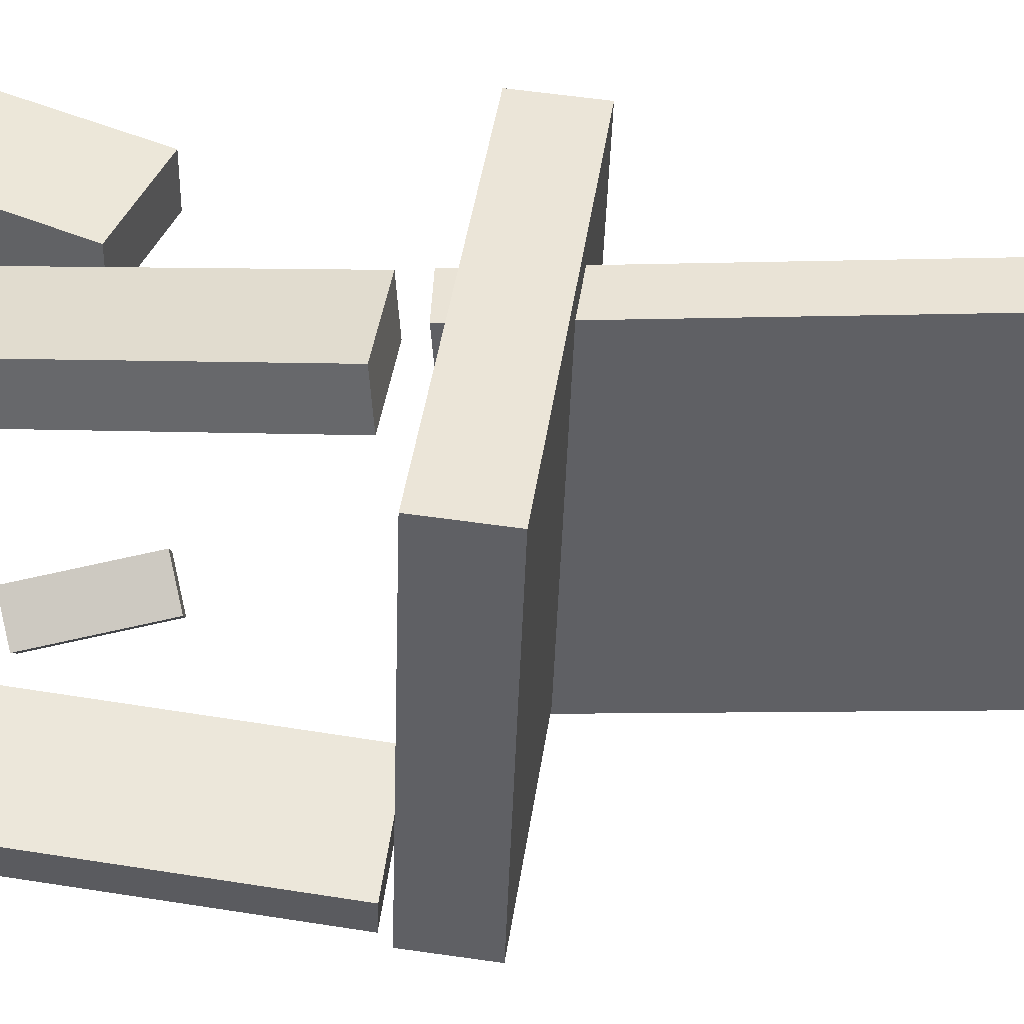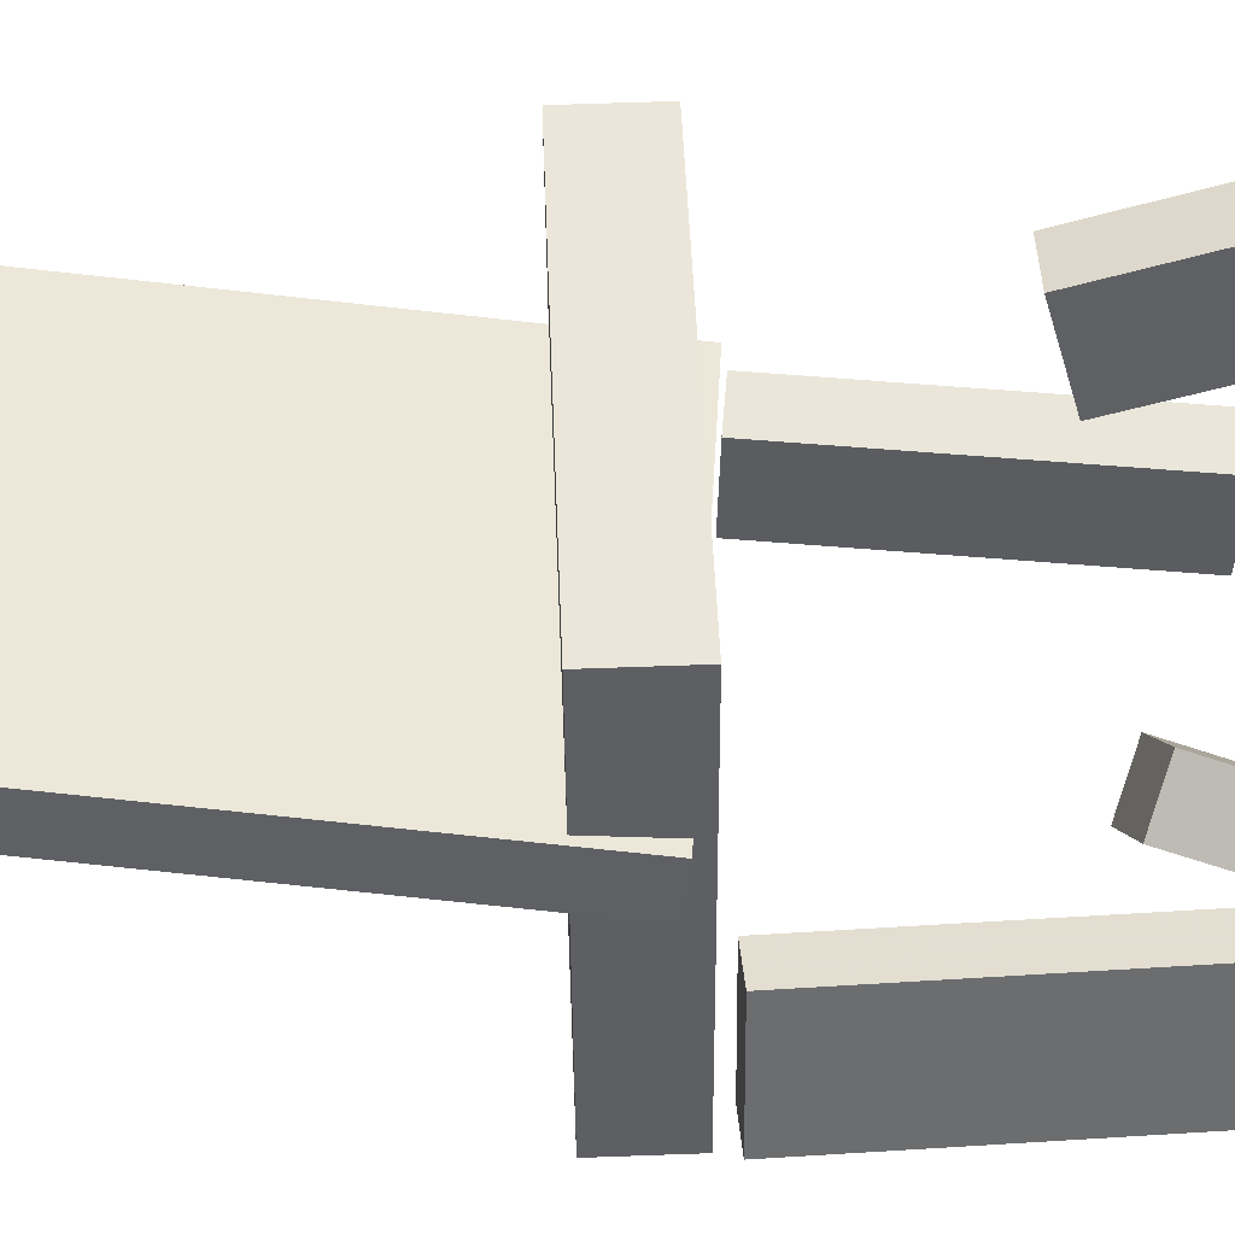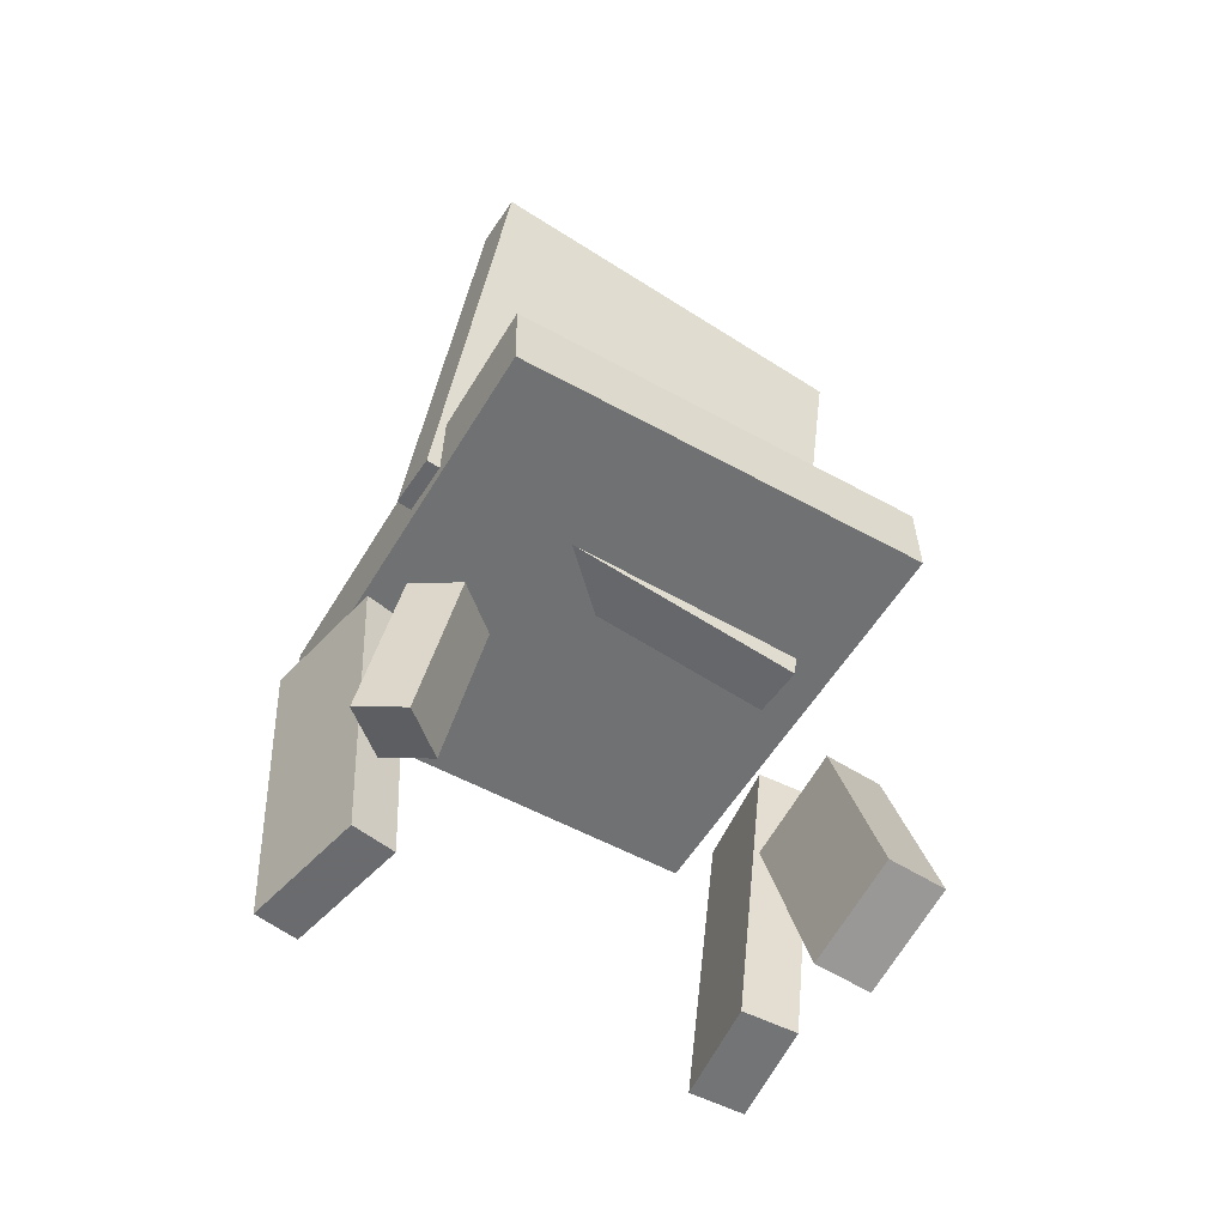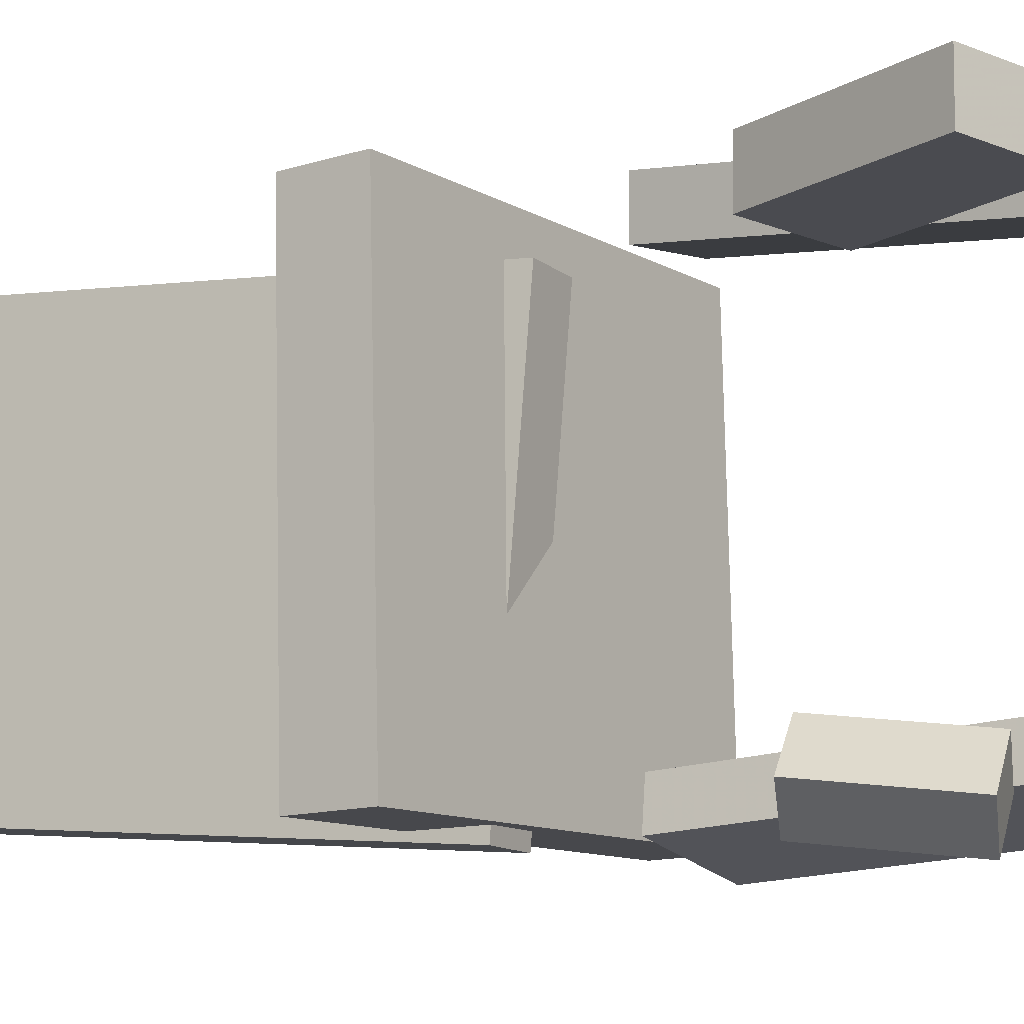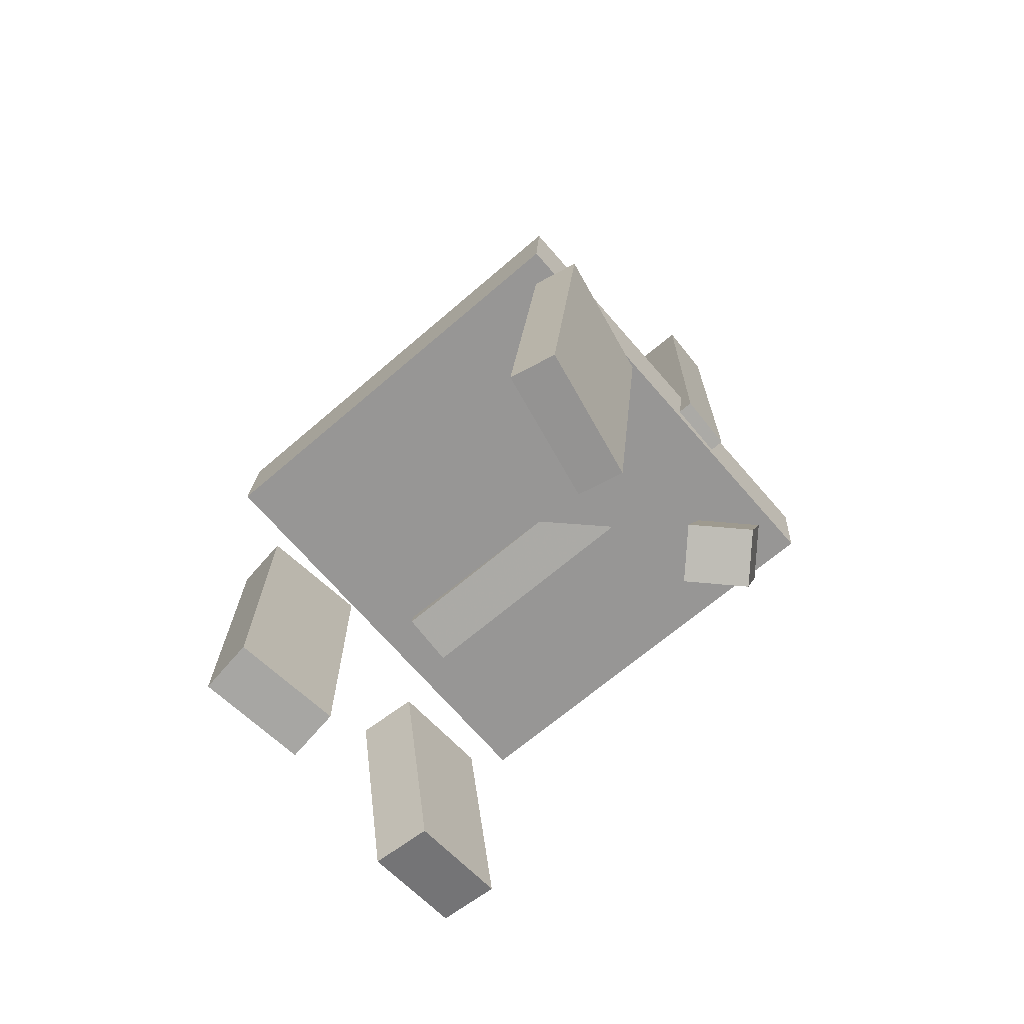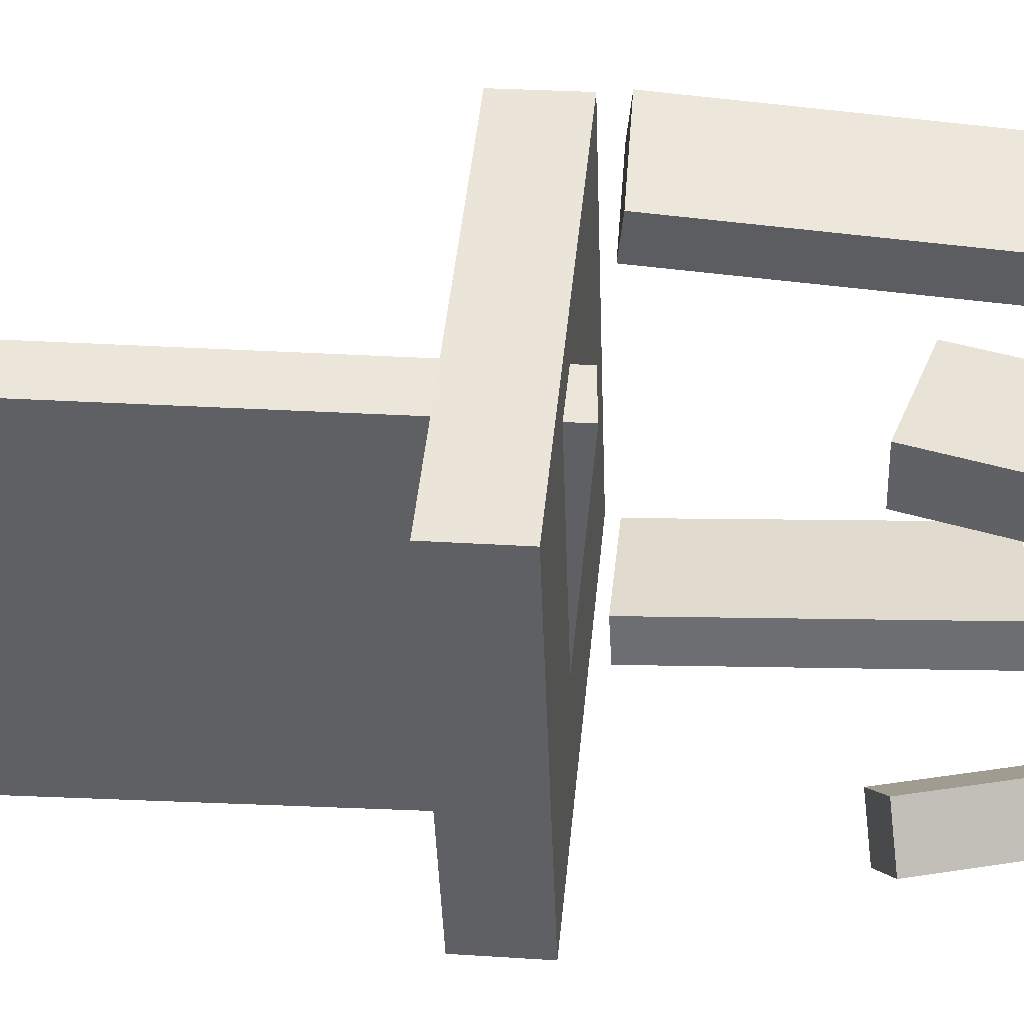
<metadata>
{"format":"obj","ext":"obj","renderer":"f3d","projection":"perspective","resolution":1024,"background":"white","views":[{"elev":43.2,"azim":100.0,"up":"+Z"},{"elev":-40.8,"azim":-87.8,"up":"+Z"},{"elev":-57.7,"azim":-119.7,"up":"+Y"},{"elev":-9.6,"azim":-53.1,"up":"+Z"},{"elev":-68.5,"azim":132.1,"up":"+Y"},{"elev":47.7,"azim":-82.7,"up":"+Z"}]}
</metadata>
<code>
v 0.1482 -0.06145 -0.2007
v 0.1542 -0.04712 0.1811
v -0.2388 -0.07319 -0.1942
v -0.2329 -0.05886 0.1876
v 0.146 0.009146 -0.2034
v 0.152 0.02348 0.1785
v -0.241 -0.002593 -0.1969
v -0.235 0.01174 0.185
f 1.0 7.0 5.0
f 1.0 3.0 7.0
f 1.0 4.0 3.0
f 1.0 2.0 4.0
f 3.0 8.0 7.0
f 3.0 4.0 8.0
f 5.0 7.0 8.0
f 5.0 8.0 6.0
f 1.0 5.0 6.0
f 1.0 6.0 2.0
f 2.0 6.0 8.0
f 2.0 8.0 4.0
v 0.0238 -0.3708 0.1531
v 0.01862 -0.3748 0.2002
v 0.005944 -0.07556 0.1765
v 0.0007613 -0.0796 0.2236
v 0.1194 -0.3659 0.1641
v 0.1143 -0.3699 0.2112
v 0.1016 -0.07064 0.1875
v 0.09639 -0.07469 0.2346
f 9.0 15.0 13.0
f 9.0 11.0 15.0
f 9.0 12.0 11.0
f 9.0 10.0 12.0
f 11.0 16.0 15.0
f 11.0 12.0 16.0
f 13.0 15.0 16.0
f 13.0 16.0 14.0
f 9.0 13.0 14.0
f 9.0 14.0 10.0
f 10.0 14.0 16.0
f 10.0 16.0 12.0
v -0.1157 -0.05709 -0.2089
v -0.09811 -0.07676 0.1471
v -0.173 0.3894 -0.1814
v -0.1554 0.3697 0.1746
v -0.06658 -0.05065 -0.211
v -0.04897 -0.07032 0.145
v -0.1239 0.3958 -0.1834
v -0.1063 0.3761 0.1725
f 17.0 23.0 21.0
f 17.0 19.0 23.0
f 17.0 20.0 19.0
f 17.0 18.0 20.0
f 19.0 24.0 23.0
f 19.0 20.0 24.0
f 21.0 23.0 24.0
f 21.0 24.0 22.0
f 17.0 21.0 22.0
f 17.0 22.0 18.0
f 18.0 22.0 24.0
f 18.0 24.0 20.0
v -0.08706 -0.4347 0.1422
v -0.08305 -0.4328 0.1932
v -0.1779 -0.4117 0.1485
v -0.1738 -0.4097 0.1995
v -0.04555 -0.2684 0.1326
v -0.04154 -0.2665 0.1836
v -0.1363 -0.2454 0.1389
v -0.1323 -0.2435 0.1899
f 25.0 31.0 29.0
f 25.0 27.0 31.0
f 25.0 28.0 27.0
f 25.0 26.0 28.0
f 27.0 32.0 31.0
f 27.0 28.0 32.0
f 29.0 31.0 32.0
f 29.0 32.0 30.0
f 25.0 29.0 30.0
f 25.0 30.0 26.0
f 26.0 30.0 32.0
f 26.0 32.0 28.0
v -0.1144 -0.3922 -0.1952
v -0.07873 -0.3826 -0.1569
v -0.1576 -0.2812 -0.1827
v -0.1219 -0.2717 -0.1444
v -0.08389 -0.3766 -0.2276
v -0.04818 -0.3671 -0.1893
v -0.127 -0.2657 -0.2151
v -0.0913 -0.2561 -0.1767
f 33.0 39.0 37.0
f 33.0 35.0 39.0
f 33.0 36.0 35.0
f 33.0 34.0 36.0
f 35.0 40.0 39.0
f 35.0 36.0 40.0
f 37.0 39.0 40.0
f 37.0 40.0 38.0
f 33.0 37.0 38.0
f 33.0 38.0 34.0
f 34.0 38.0 40.0
f 34.0 40.0 36.0
v 0.01649 -0.07761 -0.1577
v 0.129 -0.07435 -0.1831
v 0.007543 -0.08106 -0.1979
v 0.1201 -0.0778 -0.2232
v 0.02926 -0.3551 -0.1367
v 0.1418 -0.3519 -0.1621
v 0.02031 -0.3586 -0.1769
v 0.1329 -0.3553 -0.2023
f 41.0 47.0 45.0
f 41.0 43.0 47.0
f 41.0 44.0 43.0
f 41.0 42.0 44.0
f 43.0 48.0 47.0
f 43.0 44.0 48.0
f 45.0 47.0 48.0
f 45.0 48.0 46.0
f 41.0 45.0 46.0
f 41.0 46.0 42.0
f 42.0 46.0 48.0
f 42.0 48.0 44.0

</code>
